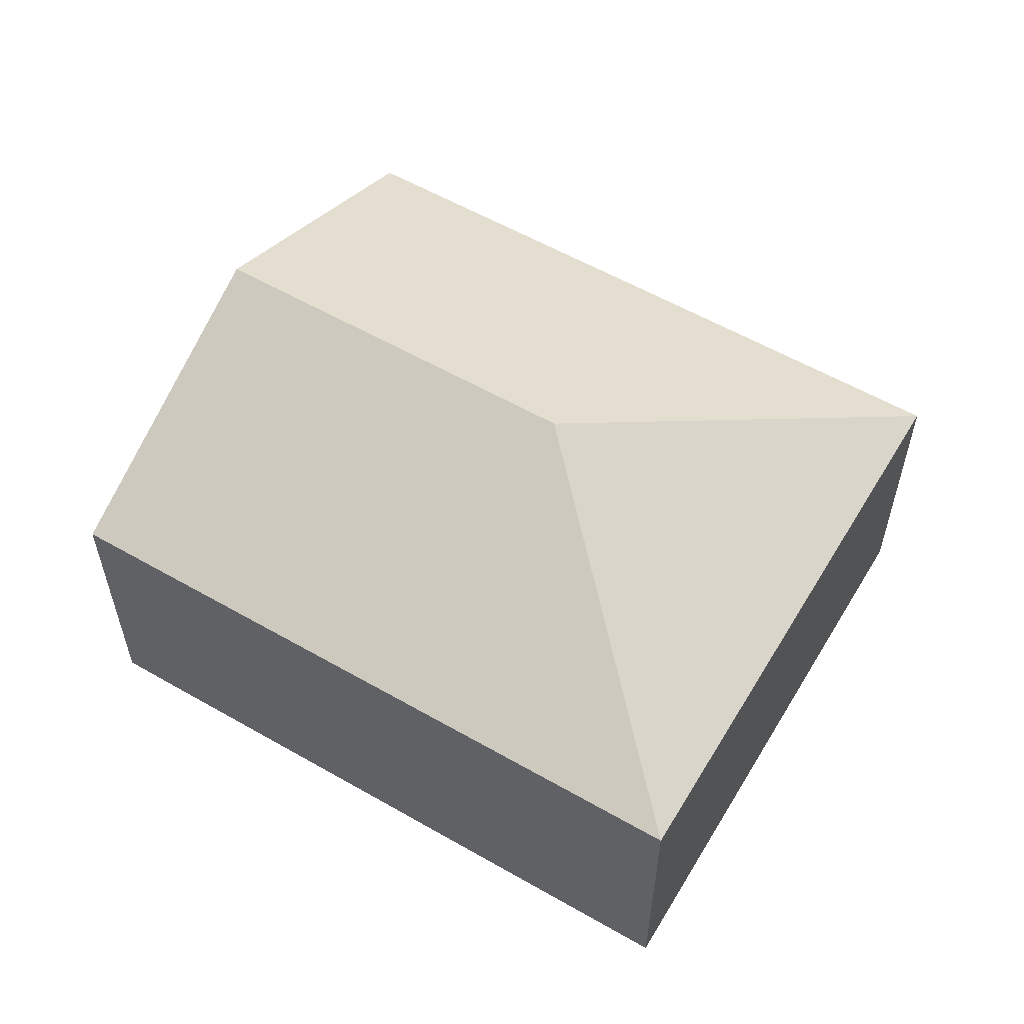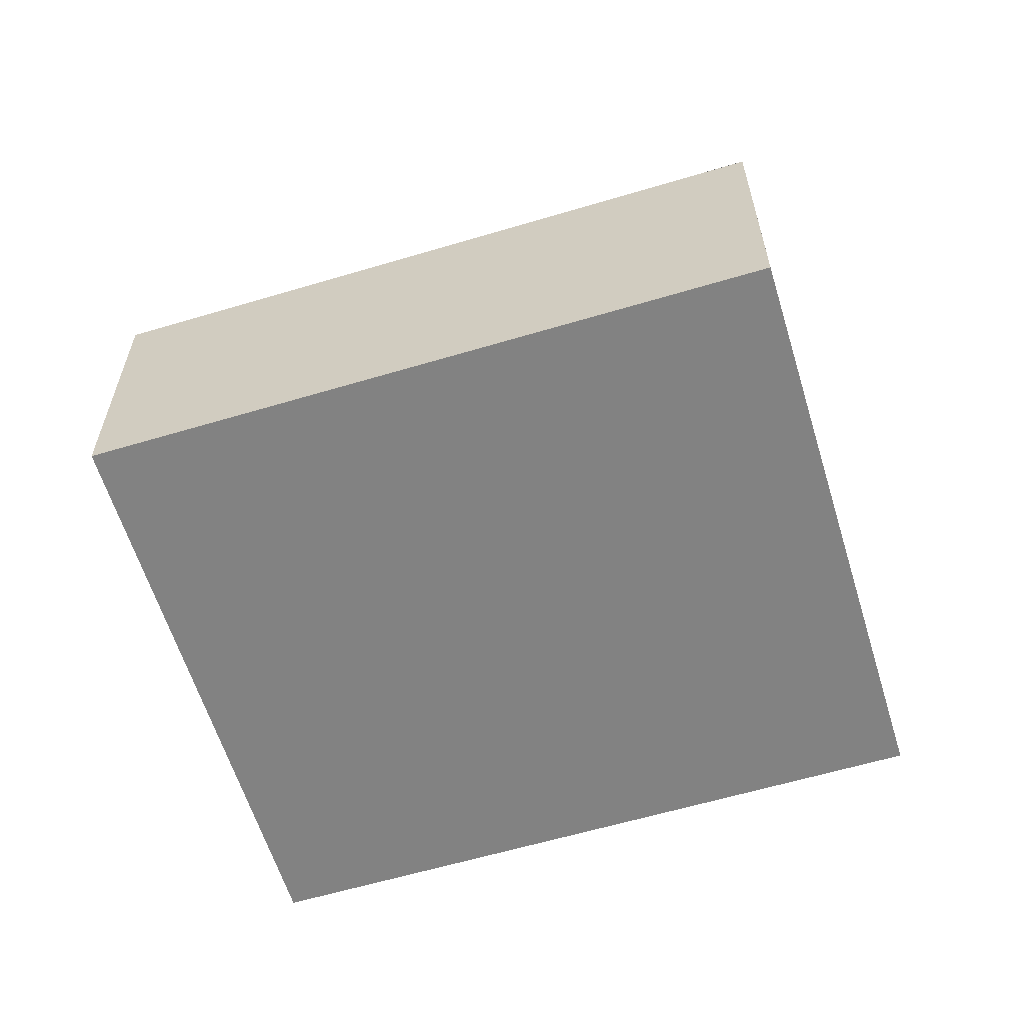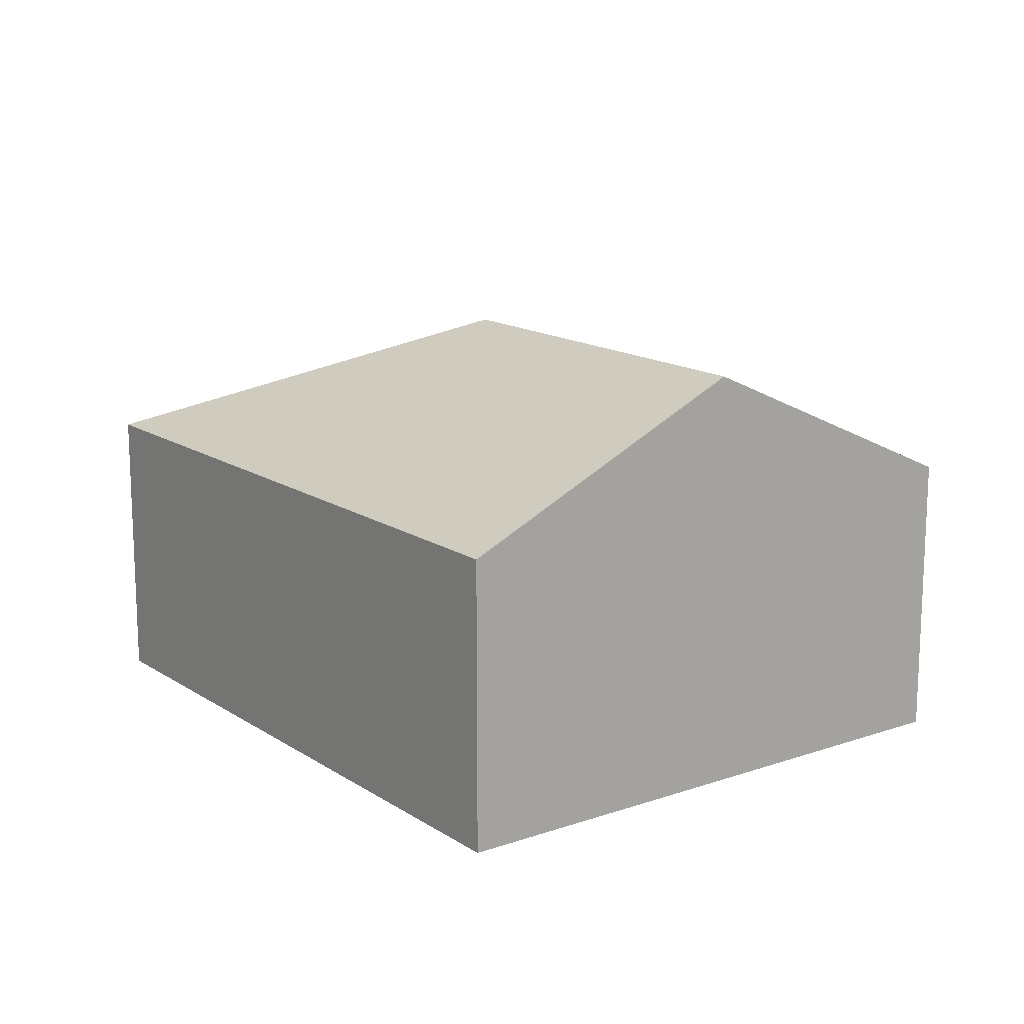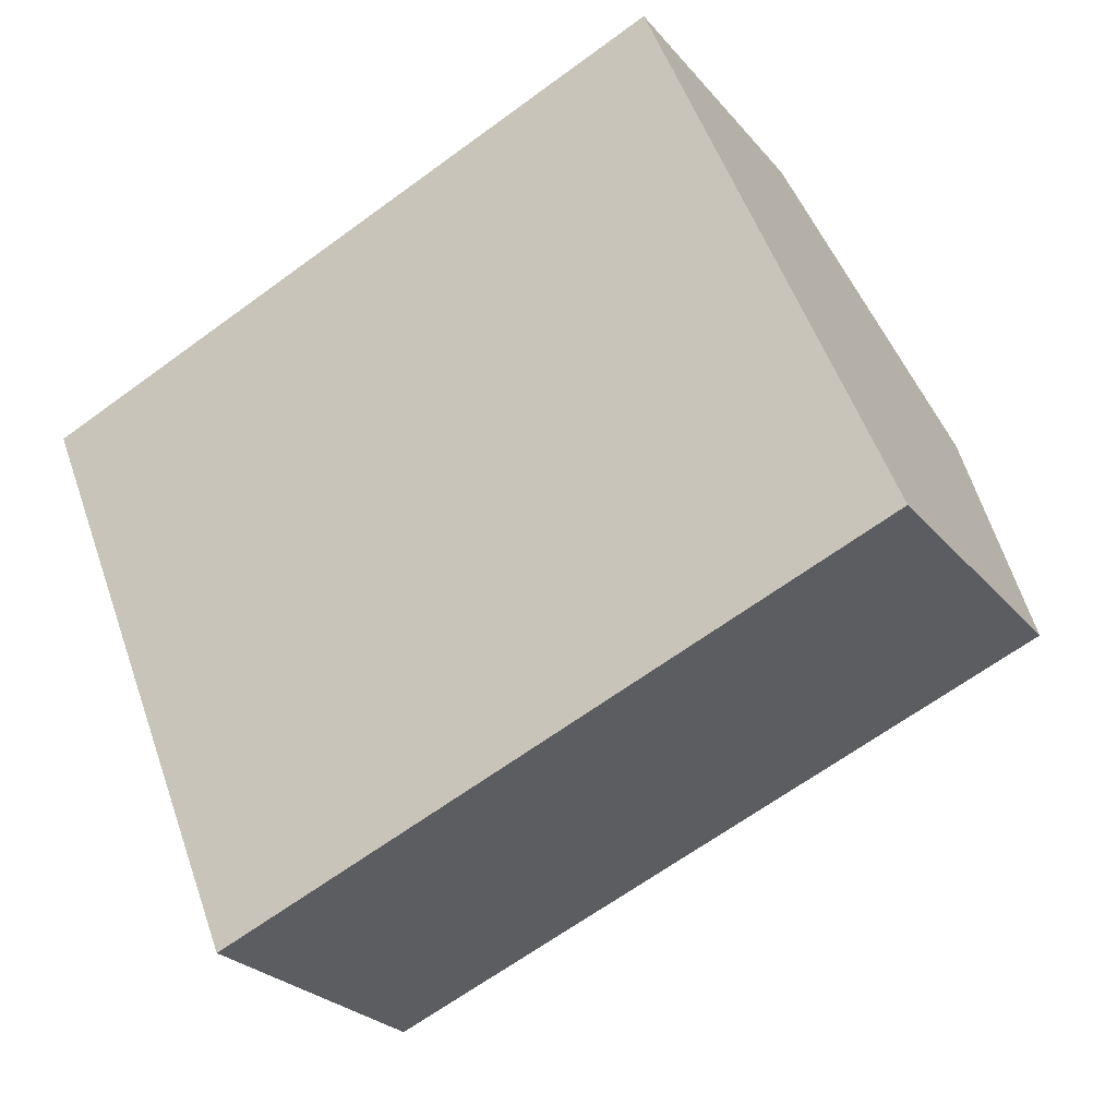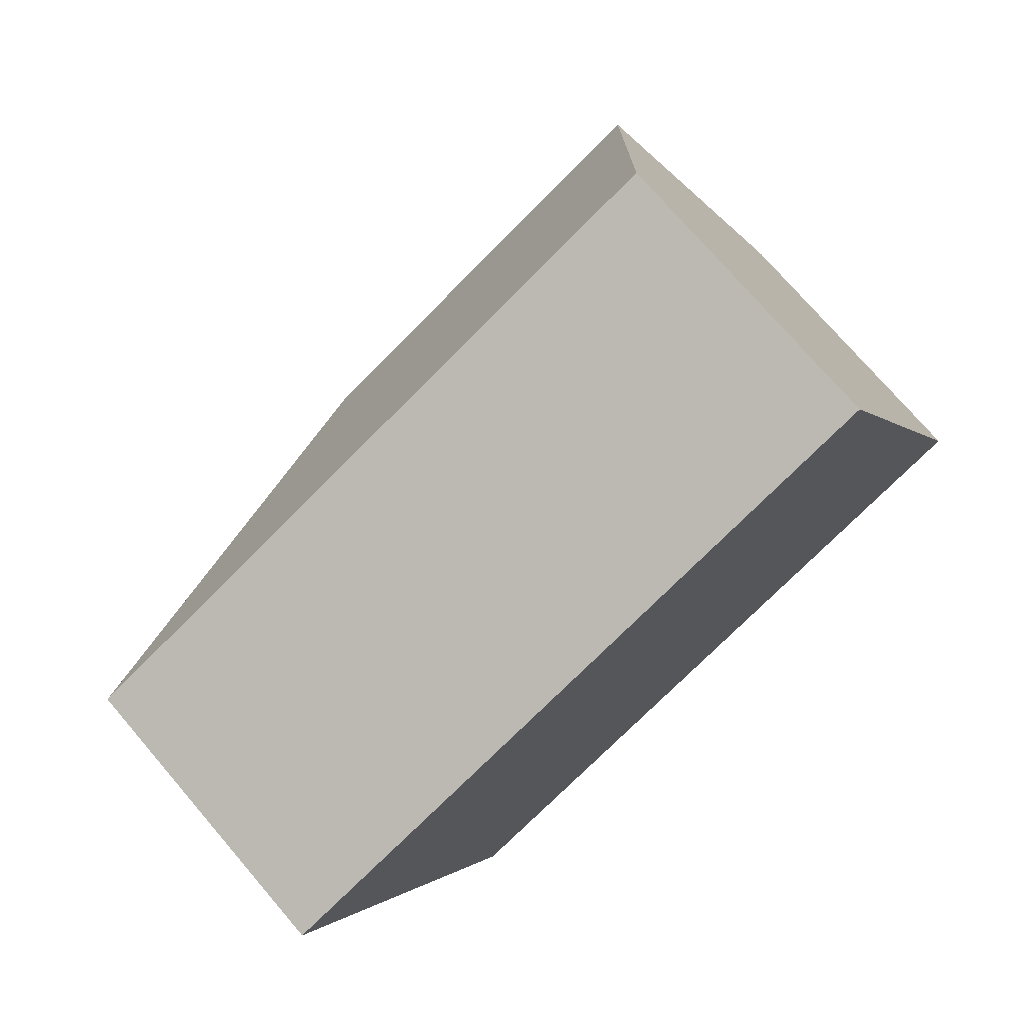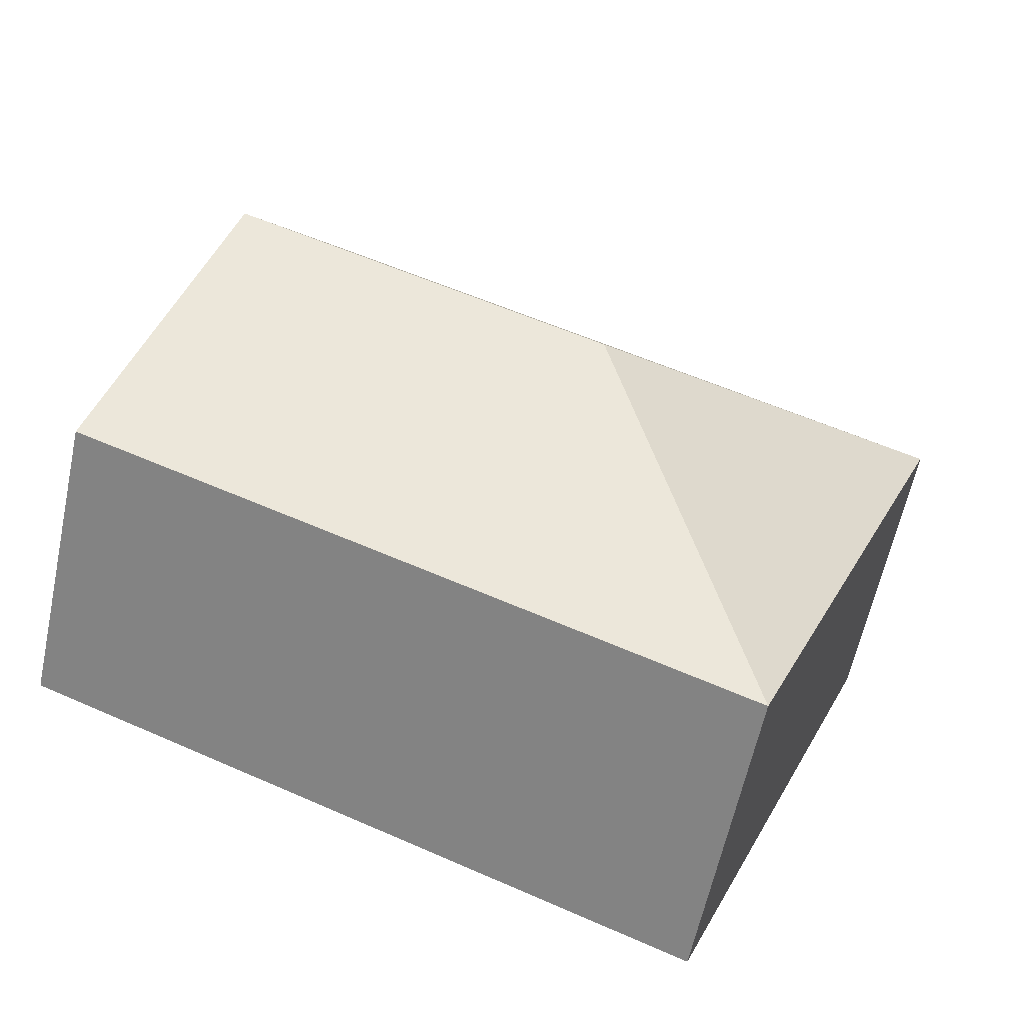
<metadata>
{"format":"obj","ext":"obj","renderer":"f3d","projection":"perspective","resolution":1024,"background":"white","views":[{"elev":57.6,"azim":-171.3,"up":"+Y"},{"elev":-60.7,"azim":-5.1,"up":"+Y"},{"elev":15.0,"azim":31.5,"up":"+Y"},{"elev":-25.5,"azim":29.9,"up":"+Z"},{"elev":74.2,"azim":-40.6,"up":"+Z"},{"elev":-61.1,"azim":168.0,"up":"+Z"}]}
</metadata>
<code>
v  5.705 3.193 -0.105
v  0 2.18 1.335e-16
v  4.863 2.18 1.972
v  2.919 3.193 -1.235
v  1.684 2.18 -4.154
v  6.547 2.18 -2.182
v  4.863 -1.207e-16 1.972
v  5.705 6.429e-18 -0.105
v  6.547 1.336e-16 -2.182
v  1.684 2.544e-16 -4.154
v  0 0 0
g defaultobject
f 1 2 3
f 2 1 4
f 4 5 2
f 6 4 1
f 4 6 5
f 7 1 3
f 1 7 6
f 6 7 8
f 6 8 9
f 9 5 6
f 5 9 10
f 10 2 5
f 2 10 11
f 11 3 2
f 3 11 7
f 8 10 9
f 10 8 7
f 10 7 11

</code>
